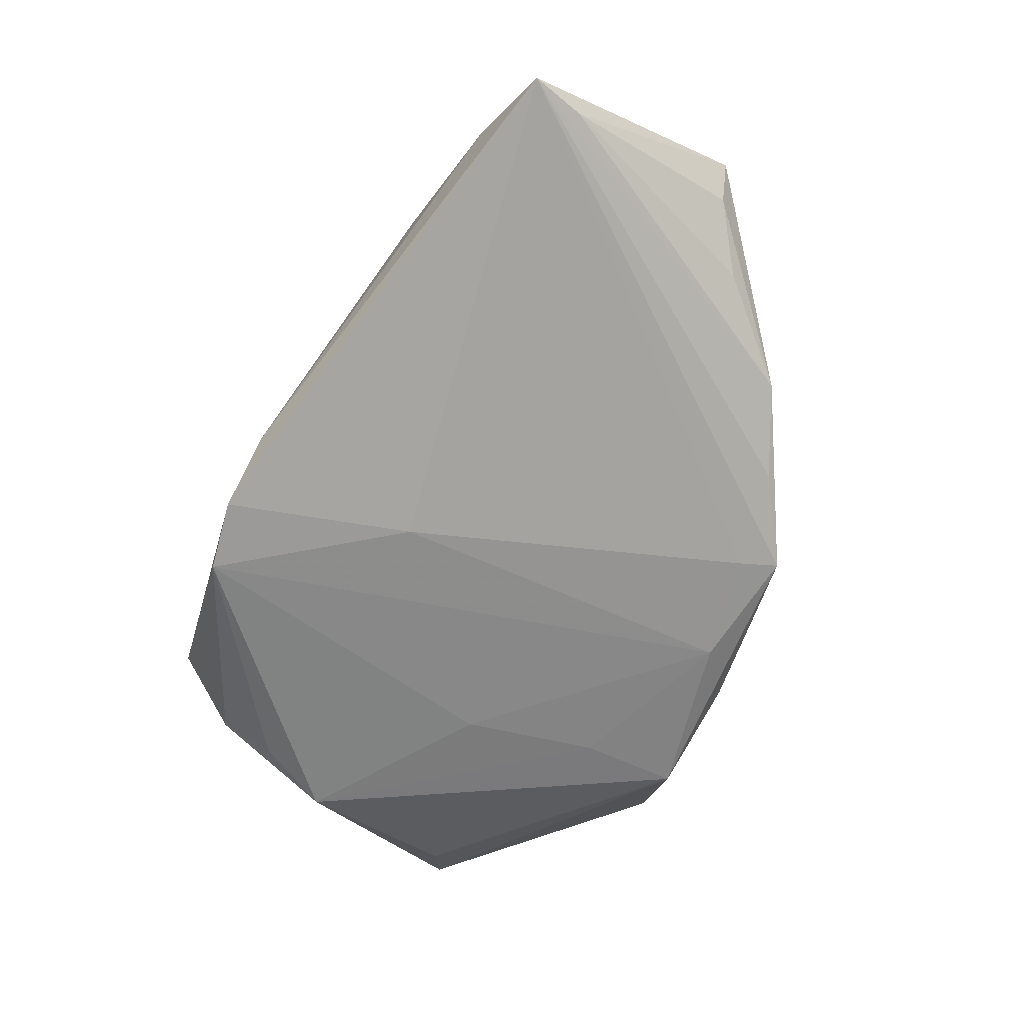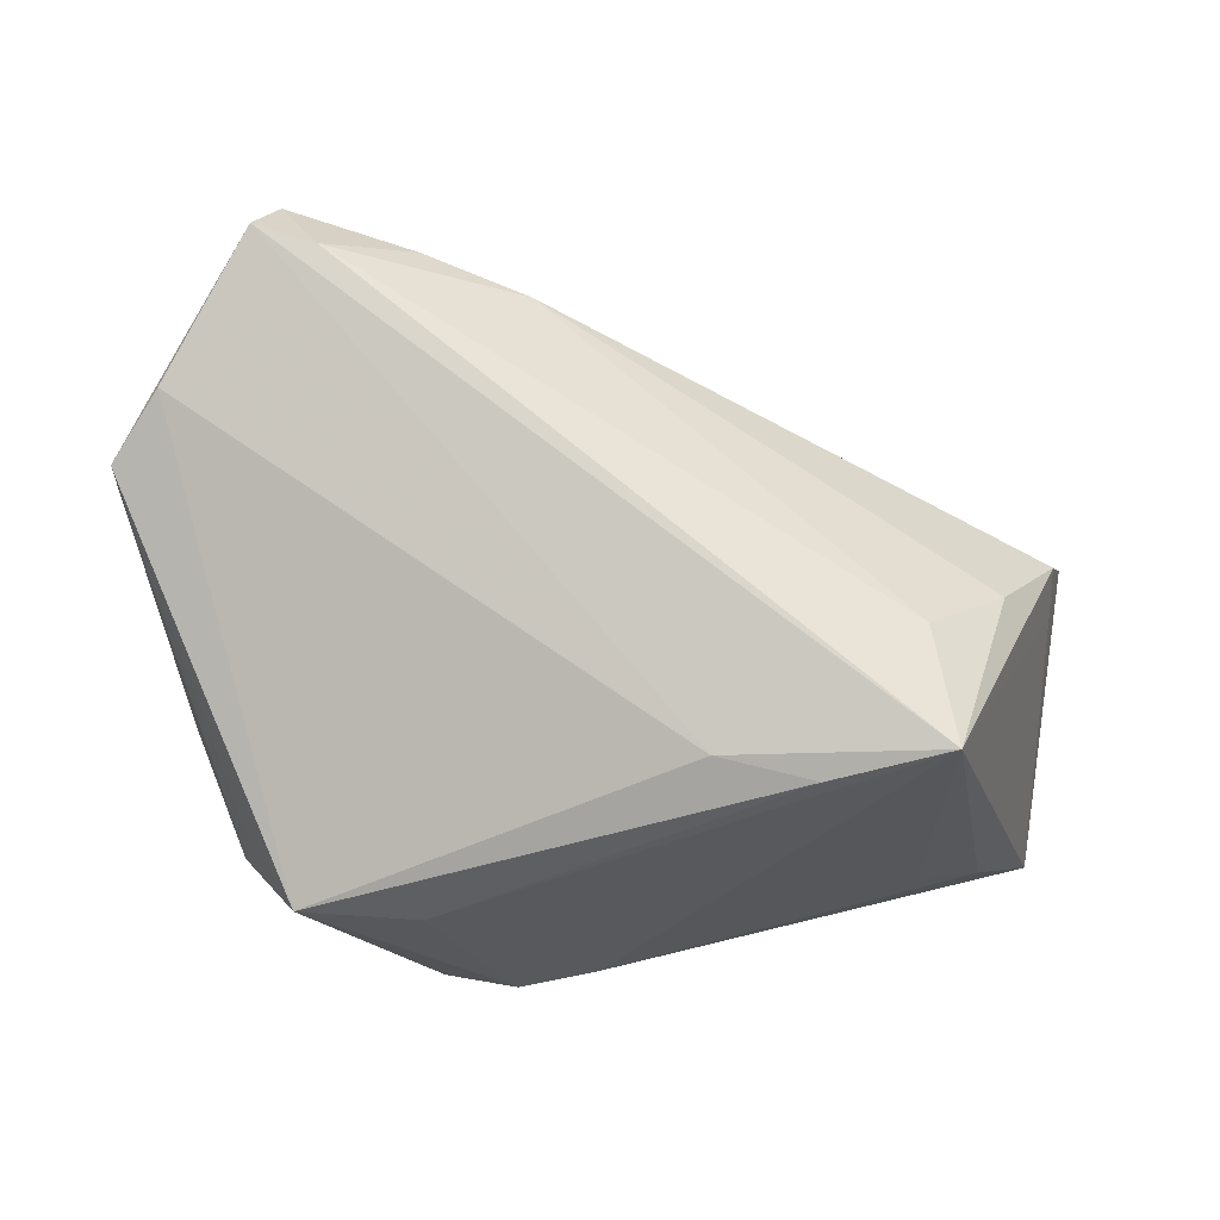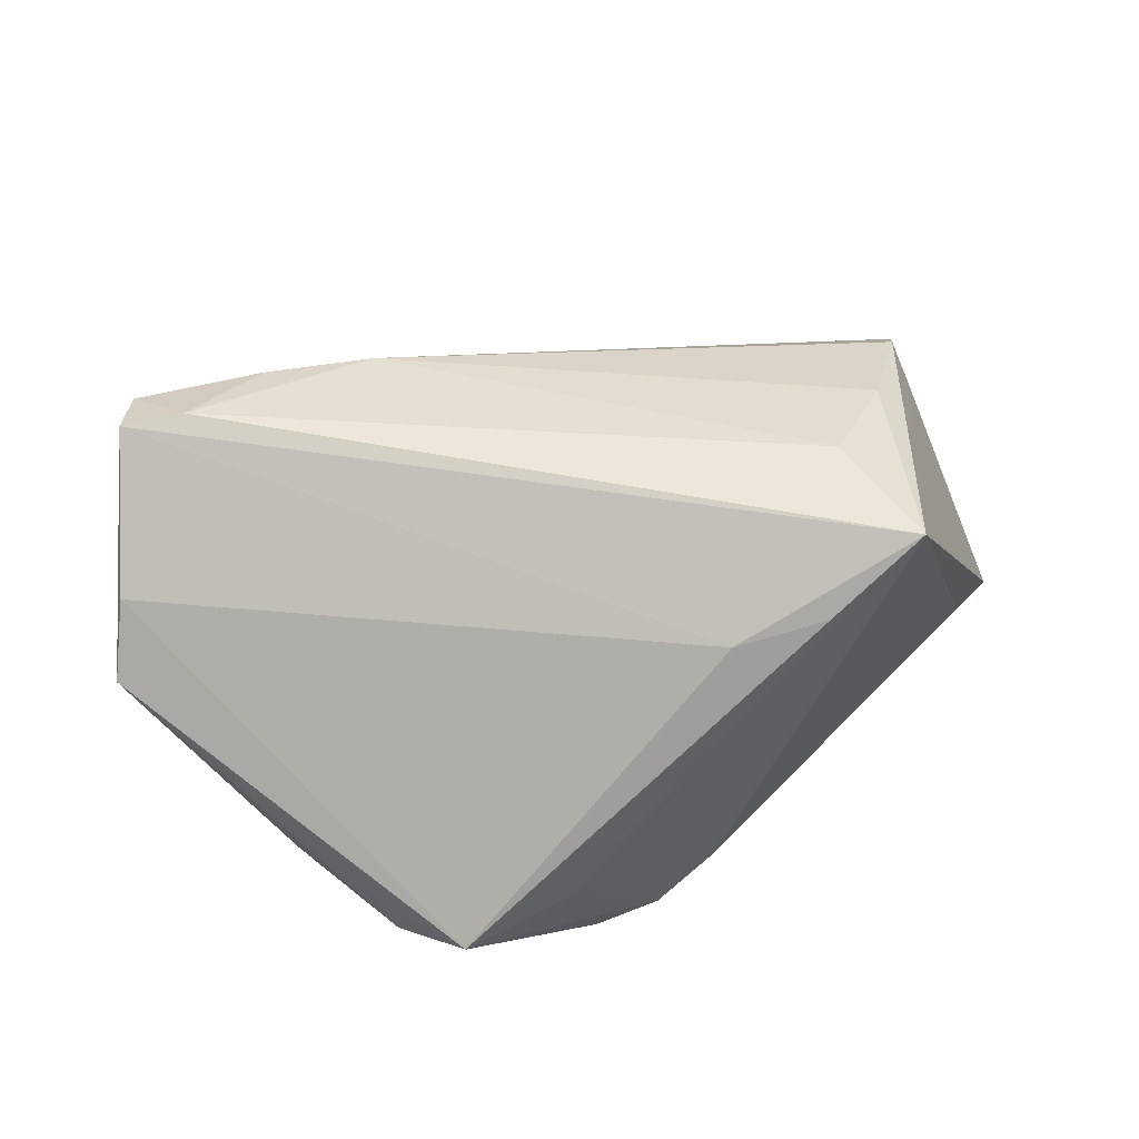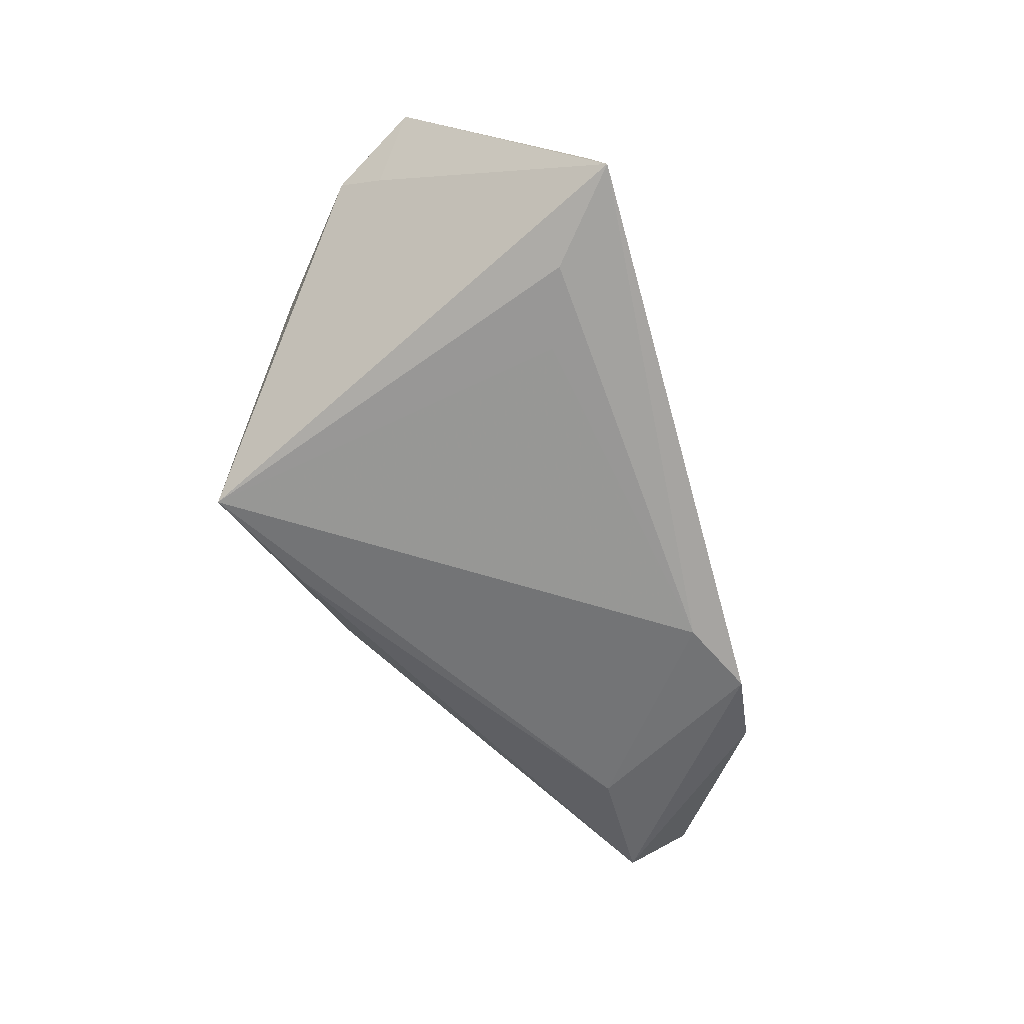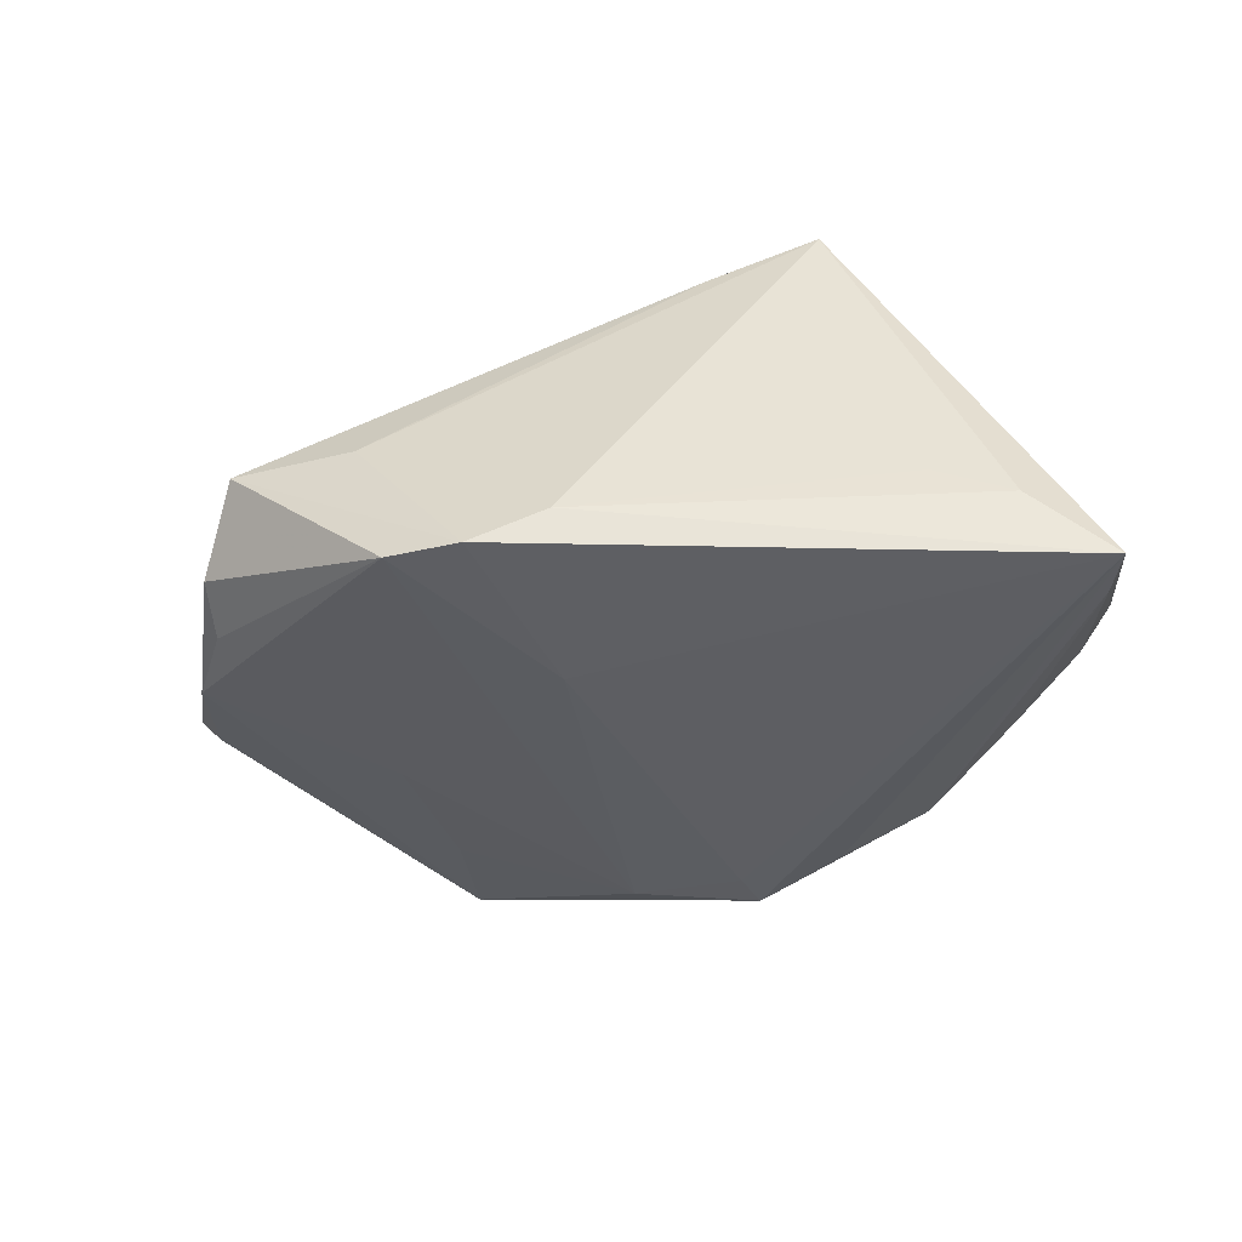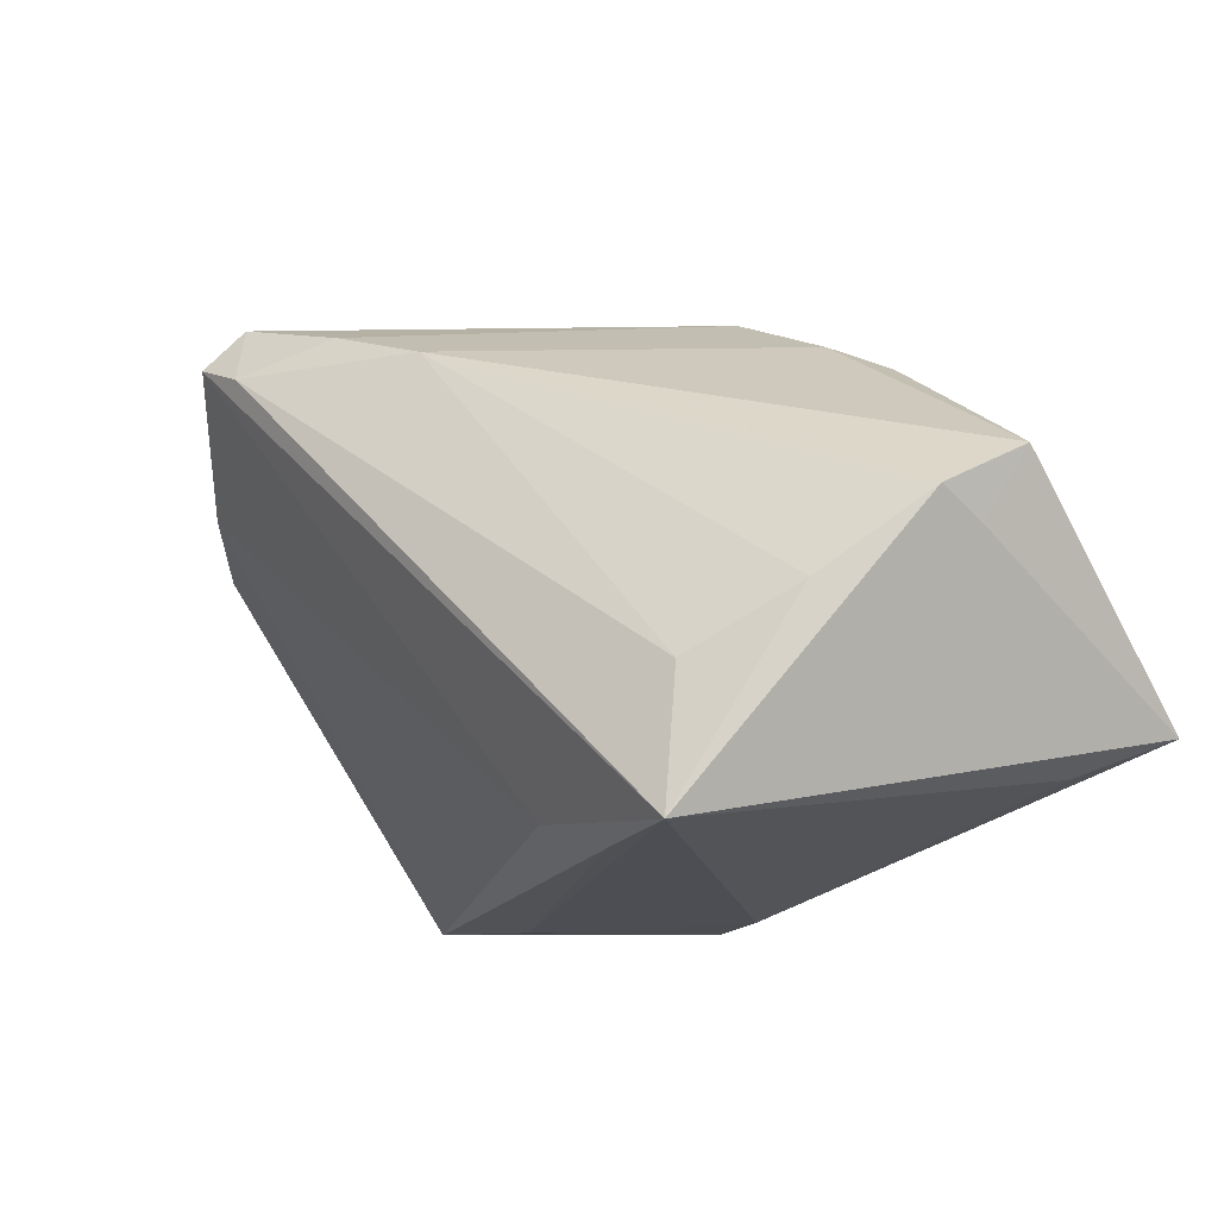
<metadata>
{"format":"obj","ext":"obj","renderer":"f3d","projection":"perspective","resolution":1024,"background":"white","views":[{"elev":-79.1,"azim":70.5,"up":"+Z"},{"elev":-27.8,"azim":-9.7,"up":"+Y"},{"elev":63.3,"azim":-28.1,"up":"+Z"},{"elev":-52.1,"azim":106.0,"up":"+Y"},{"elev":-50.0,"azim":15.7,"up":"+Z"},{"elev":-9.5,"azim":41.7,"up":"+Y"}]}
</metadata>
<code>
v -0.04174 -0.01171 -0.01155
v 0.02075 0.02687 -0.01091
v -0.01254 0.03287 -0.005279
v -0.04852 0.006126 0.001809
v -0.0523 0.00787 0.007584
v -0.006425 0.02864 -0.01217
v -0.03575 -0.02572 -0.01194
v 0.00587 0.0277 -0.01424
v -0.03549 -0.0255 -0.008271
v -0.03077 -0.03323 -0.006332
v 0.002363 -0.03222 -0.02149
v 0.03797 -0.003161 0.01538
v -0.02494 0.003241 -0.01335
v 0.02898 -0.02515 0.02513
v -0.01767 -0.03323 -0.006614
v 0.03627 -0.02209 -0.01483
v 0.04672 0.005636 0.006906
v 0.02766 -0.01031 0.02194
v -0.04037 0.02844 0.02264
v 0.00667 -0.02416 0.0177
v 0.01724 0.02722 -0.01396
v -0.00568 -0.03323 -0.02513
v -0.02381 0.01894 -0.009907
v -0.01369 -0.03268 -0.024
v 0.006987 0.03233 -0.01331
v -0.01109 0.02638 0.01746
v 0.01696 -0.02687 0.0193
v -0.03362 0.02616 0.02348
v -0.03661 -0.01958 -0.01343
v 0.05023 -0.009659 -0.02295
v 0.04422 -0.01959 -0.0178
v -0.03733 0.03323 0.01904
v -0.02533 0.03042 -0.006603
v -0.002343 -0.01206 -0.02189
v -0.02297 0.02988 0.01848
v 0.04665 0.01088 -0.00756
v 0.05075 0.01032 -0.001859
v -0.04817 0.01384 0.01359
v 0.0523 -0.01557 -0.02513
v 0.0386 0.01472 -0.01198
v 0.04772 0.00252 0.001809
v 0.02765 0.02371 -0.01327
f 19 20 14
f 41 14 39
f 39 37 41
f 5 19 32
f 38 19 5
f 20 19 38
f 5 10 38
f 10 20 38
f 7 24 10
f 5 1 7
f 39 14 31
f 31 11 39
f 39 11 22
f 10 24 22
f 17 41 37
f 14 41 17
f 17 12 14
f 14 12 18
f 26 18 12
f 12 17 26
f 26 17 37
f 29 1 24
f 24 7 29
f 29 7 1
f 9 10 5
f 5 7 9
f 9 7 10
f 37 36 42
f 14 11 16
f 16 31 14
f 11 31 16
f 27 20 10
f 14 20 27
f 15 22 11
f 15 11 14
f 10 22 15
f 14 27 15
f 15 27 10
f 28 32 19
f 18 26 28
f 28 19 14
f 14 18 28
f 24 1 13
f 13 6 24
f 24 6 34
f 34 22 24
f 39 22 34
f 39 42 30
f 30 37 39
f 30 36 37
f 39 25 21
f 21 42 39
f 25 42 21
f 37 42 2
f 2 42 25
f 2 26 37
f 25 26 2
f 32 28 35
f 35 28 26
f 35 25 32
f 35 26 25
f 8 6 25
f 8 34 6
f 8 25 39
f 39 34 8
f 4 1 5
f 23 13 1
f 6 13 23
f 40 42 36
f 36 30 40
f 40 30 42
f 32 25 3
f 6 23 33
f 25 6 33
f 33 23 1
f 33 3 25
f 1 4 33
f 33 4 5
f 32 3 33
f 5 32 33

</code>
